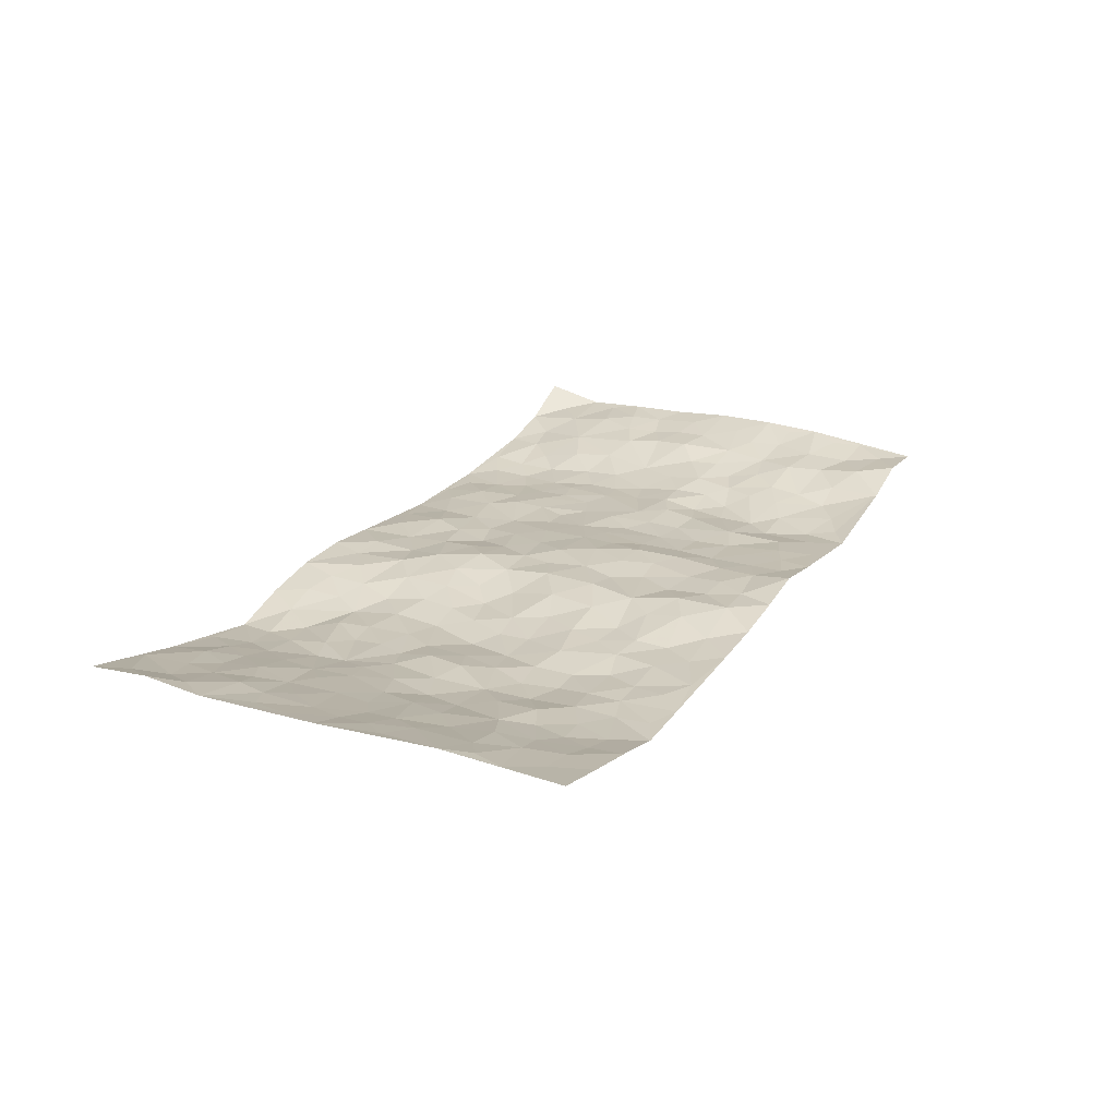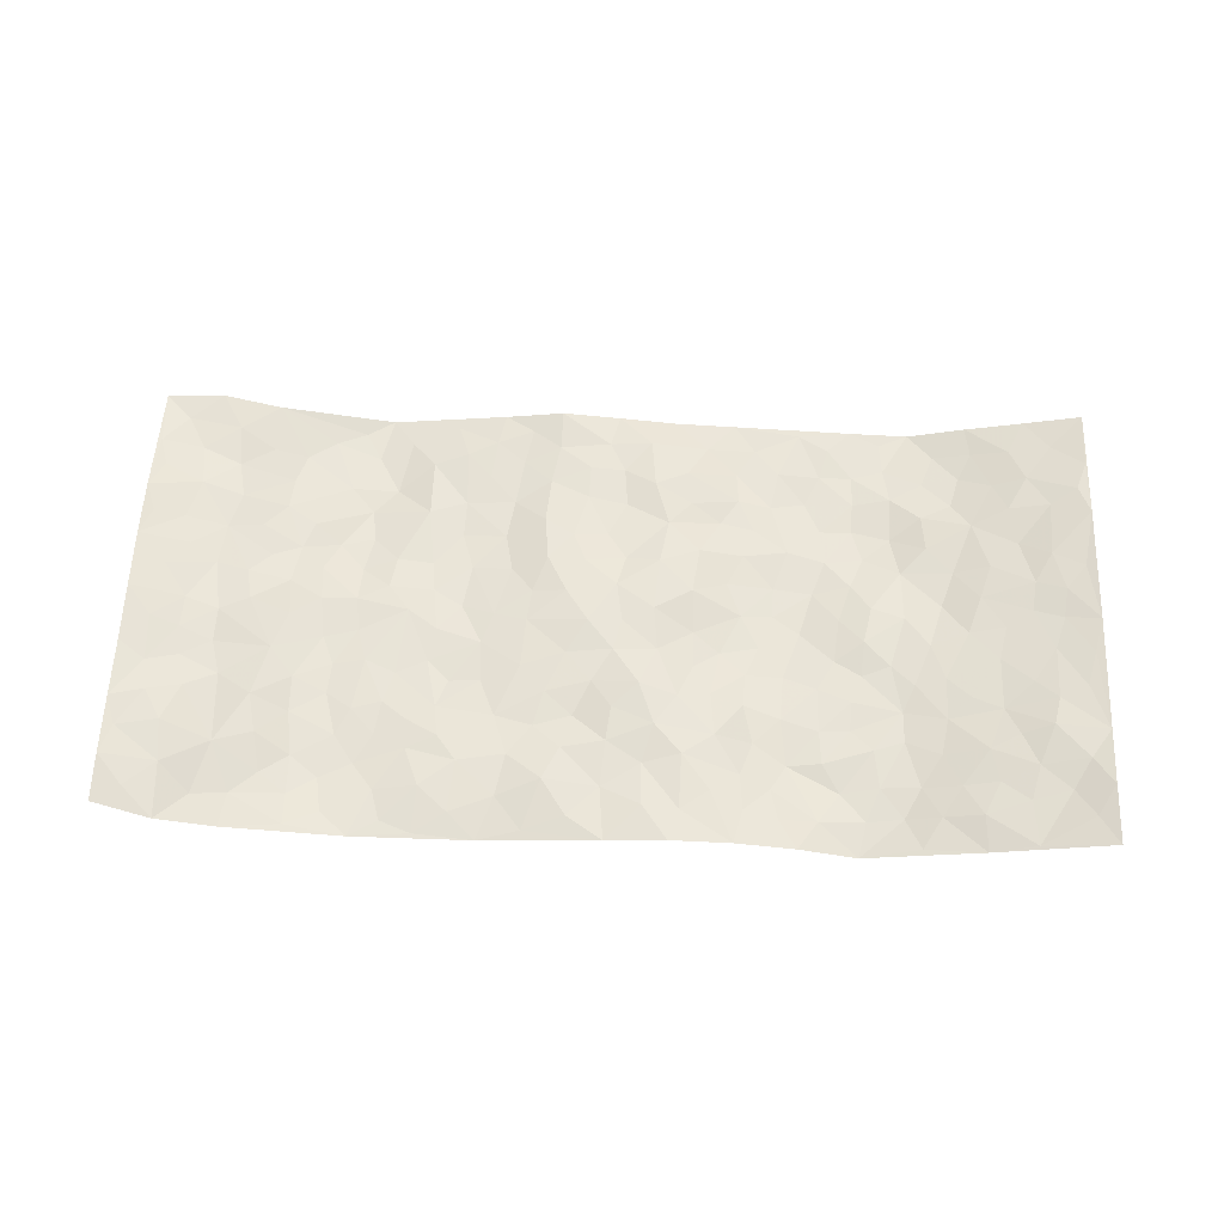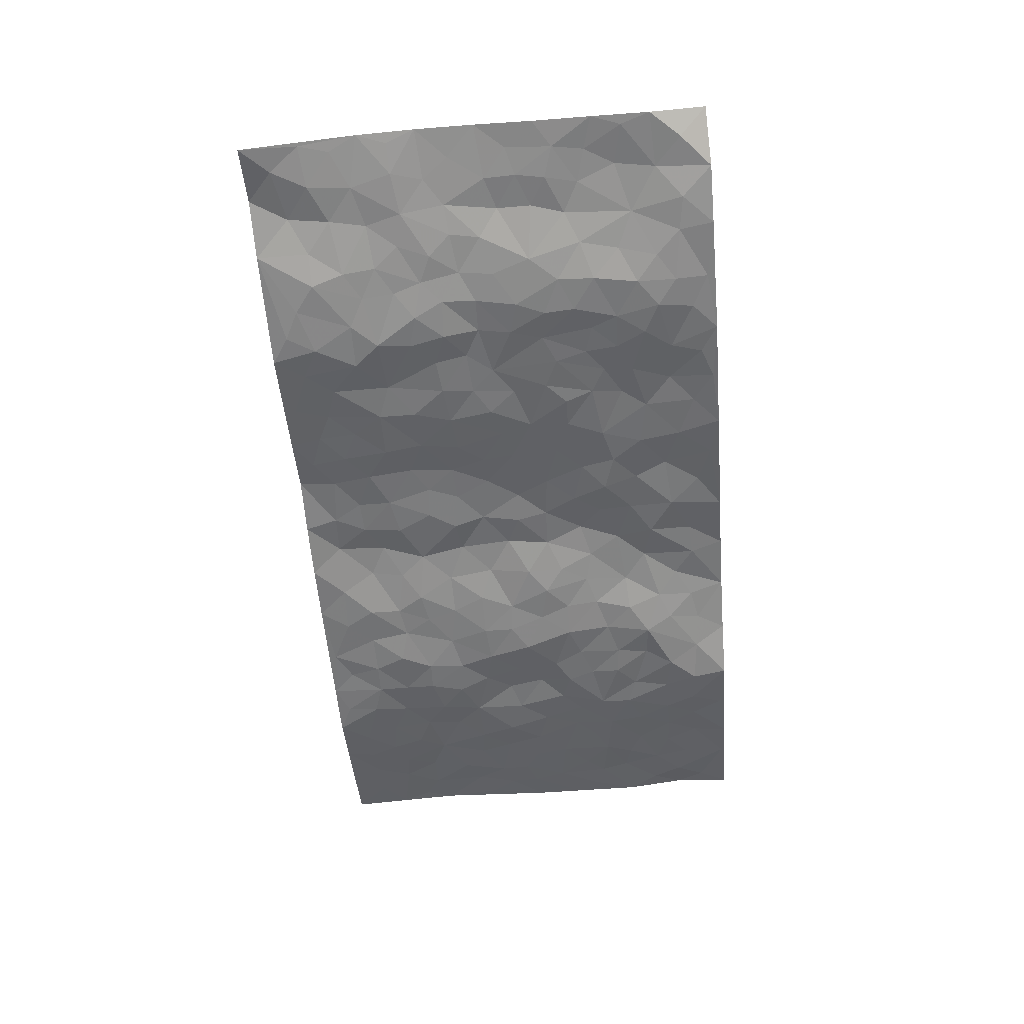
<metadata>
{"format":"obj","ext":"obj","renderer":"f3d","projection":"perspective","resolution":1024,"background":"white","views":[{"elev":22.4,"azim":116.5,"up":"+Z"},{"elev":58.5,"azim":2.3,"up":"+Z"},{"elev":-54.9,"azim":-85.1,"up":"+Z"}]}
</metadata>
<code>
v -0.9669 0.008195 0.07687
v -0.9741 1.001 0.02713
v 0.973 0.00156 0.0632
v 0.9741 1.001 0.05489
v -0.7927 0.3931 0.03138
v -0.974 0.5012 0.06239
v -0.8546 0.3587 0.03308
v 0.001121 0.0021 -0.001724
v -0.9764 0.2526 0.05111
v -0.9191 0.3392 0.04365
v -0.7373 0.003369 -0.004874
v -0.9781 0.1282 0.04461
v -0.7102 0.2932 0.003413
v -0.8574 0.003349 0.02053
v -0.8375 0.2894 0.03603
v -0.4916 0.002104 -0.02448
v -0.9563 0.1903 0.04456
v -0.2938 0.1672 -0.009504
v -0.7732 0.3224 0.02615
v -0.8613 0.1214 0.03172
v -0.9235 0.06562 0.03419
v -0.7979 0.06624 0.005822
v -0.6747 0.1279 -0.01356
v -0.7261 0.07627 -0.00476
v -0.8709 0.2083 0.04157
v -0.9068 0.2715 0.04621
v -0.7681 0.1778 0.01672
v -0.692 0.2102 -0.001277
v -0.8601 0.4892 0.03998
v -0.9753 0.3768 0.05399
v -0.7316 0.997 0.002528
v -0.5382 0.2226 -0.02735
v 0.261 0.1574 -0.009572
v -0.9746 0.752 0.05534
v -0.3675 0.3925 -0.01693
v -0.7792 0.7529 0.02184
v -0.7955 0.8312 0.02149
v -0.5832 0.4424 -0.02197
v -0.6011 0.6047 -0.01642
v -0.4889 0.995 -0.03519
v -0.9525 0.689 0.0525
v -0.6613 0.5622 -0.0007824
v -0.3916 0.7513 -0.01454
v -0.5109 0.2799 -0.02172
v -0.4607 0.2253 -0.02442
v -0.4964 0.1625 -0.03124
v -0.4493 0.6347 -0.02025
v -0.3669 0.5583 -0.01573
v 0.1642 0.4738 -0.008297
v -0.3345 0.221 -0.009895
v -0.2103 0.6092 -0.005484
v -0.3756 0.6273 -0.02103
v -0.3025 0.05813 -0.01643
v -0.6267 0.7091 -0.01134
v -0.3958 0.1943 -0.018
v -0.8683 0.6191 0.03994
v -0.03678 0.348 0.003775
v 0.05806 0.3393 0.01996
v 0.2967 0.451 -0.02361
v -0.09565 0.5506 0.01535
v -0.1653 0.5549 0.003475
v 0.09242 0.6302 0.01597
v -0.6346 0.3466 -0.01747
v -0.7478 0.5741 0.01271
v -0.9469 0.812 0.04314
v -0.5618 0.1295 -0.03275
v -0.3682 0.01286 -0.02344
v -0.7907 0.4668 0.03478
v -0.6196 0.1729 -0.02603
v -0.616 0.01922 -0.01536
v -0.2446 0.002978 -0.02423
v -0.6179 0.08882 -0.02378
v -0.5484 0.05378 -0.02424
v -0.4324 0.0378 -0.02259
v -0.4522 0.1044 -0.02381
v -0.8887 0.6871 0.03651
v -0.9663 0.8761 0.04004
v -0.736 0.5093 0.01214
v -0.002151 0.9977 0.001588
v -0.8011 0.6757 0.02063
v -0.5635 0.3152 -0.0261
v -0.5136 0.4607 -0.02056
v 0.006477 0.5708 0.01407
v -0.04928 0.4821 0.01659
v 0.003961 0.4194 0.01009
v -0.124 0.1284 0.002921
v -0.5706 0.6683 -0.02683
v -0.9107 0.5637 0.05017
v -0.7308 0.6908 0.008215
v -0.4499 0.2968 -0.019
v -0.6334 0.268 -0.02141
v -0.5021 0.6862 -0.02924
v -0.173 0.4839 0.00315
v -0.2622 0.435 -0.009568
v -0.6472 0.6482 -0.007972
v -0.00983 0.1173 -0.003637
v -0.4158 0.5091 -0.01357
v -0.3437 0.2879 -0.01525
v -0.2405 0.5026 -0.006438
v -0.18 0.3812 -0.002035
v -0.9745 0.6267 0.06189
v -0.7053 0.6224 -0.0001839
v -0.8105 0.5804 0.02943
v -0.3635 0.1102 -0.01026
v -0.5223 0.5322 -0.01474
v -0.6842 0.4064 -0.005944
v -0.1289 0.3238 -0.001905
v -0.1482 0.2495 -0.008931
v -0.5187 0.6095 -0.02725
v 0.1085 0.7288 0.007892
v -0.002483 0.2148 0.004597
v -0.07101 0.2733 -0.007198
v 0.005468 0.2881 0.01017
v -0.4301 0.3634 -0.01936
v -0.1959 0.1842 -0.008547
v -0.655 0.4878 -0.007087
v -0.558 0.3812 -0.02433
v -0.4932 0.3913 -0.01938
v -0.3074 0.5228 -0.01672
v -0.2584 0.3497 -0.01363
v -0.3554 0.466 -0.01268
v -0.2258 0.2709 -0.01263
v -0.09011 0.4108 0.005652
v -0.5957 0.5308 -0.01426
v -0.09123 0.1986 3.714e-05
v -0.213 0.09412 -0.01318
v -0.3997 0.258 -0.01615
v -0.9227 0.4388 0.05064
v -0.8632 0.4217 0.03816
v 0.09284 0.4224 0.01024
v 0.2099 0.2377 0.001892
v 0.08337 0.5164 0.01555
v 0.01995 0.4877 0.01075
v 0.1653 0.3926 -0.005345
v 0.7919 0.4977 0.0171
v 0.2182 0.4335 -0.01937
v 0.2659 0.3134 -0.01422
v 0.1609 0.5669 0.005518
v 0.1204 0.9975 -0.01135
v -0.2927 0.6179 -0.01622
v 0.4243 0.8789 -0.0284
v 0.4906 0.9971 -0.02634
v -0.2143 0.779 -0.01087
v -0.05907 0.8629 0.007243
v -0.3219 0.348 -0.01836
v -0.4599 0.5648 -0.01426
v -0.0735 0.05304 -0.001767
v -0.1575 0.02291 -0.01369
v 0.1242 0.002076 0.01024
v 0.01308 0.8596 0.005045
v -0.01704 0.6988 0.003275
v 0.4219 0.1969 -0.02896
v 0.3408 0.2897 -0.02354
v 0.5923 0.5269 -0.01262
v 0.5248 0.5471 -0.01035
v 0.4568 0.1367 -0.03888
v 0.524 0.2289 -0.02615
v 0.414 0.3618 -0.02513
v 0.02281 0.6397 0.005946
v -0.05968 0.6267 0.0124
v -0.1479 0.7284 0.006667
v -0.08732 0.6921 0.008371
v -0.06066 0.79 0.004165
v -0.1376 0.6319 0.01181
v 0.02085 0.7742 0.00205
v 0.2441 0.9977 -0.01658
v -0.01998 0.9258 0.005454
v -0.2699 0.8437 -0.01005
v -0.2001 0.878 -0.004425
v -0.3163 0.7784 -0.01728
v -0.2463 0.9959 -0.003774
v -0.2277 0.6942 -0.01242
v -0.318 0.698 -0.02104
v -0.1408 0.828 0.001807
v -0.1247 0.9961 0.01538
v 0.2163 0.7454 -0.01412
v 0.1737 0.6668 0.001802
v 0.3261 0.5947 -0.02621
v 0.2603 0.5226 -0.0182
v 0.2655 0.6652 -0.01382
v 0.4245 0.7432 -0.03235
v 0.3556 0.6824 -0.02074
v 0.285 0.7325 -0.01798
v 0.06774 0.9293 0.009401
v 0.07843 0.8227 0.01413
v 0.1452 0.8578 0.005114
v 0.2488 0.8723 -0.02005
v 0.3211 0.7925 -0.02039
v 0.2311 0.5951 -0.01299
v -0.8777 0.8682 0.02535
v -0.6821 0.8151 -0.009135
v -0.8655 0.7756 0.0324
v -0.8503 0.9986 0.03624
v -0.9165 0.9411 0.02963
v -0.8044 0.9208 0.02929
v -0.7308 0.8844 0.004358
v -0.606 0.9272 -0.02623
v -0.6633 0.884 -0.02008
v -0.6866 0.7448 -0.001911
v -0.5611 0.812 -0.02846
v -0.6218 0.7795 -0.01522
v -0.5118 0.898 -0.03767
v -0.3927 0.875 -0.0182
v -0.5455 0.9576 -0.03295
v -0.4649 0.8129 -0.03486
v -0.4432 0.9329 -0.02773
v -0.3463 0.9698 -0.01602
v -0.5128 0.758 -0.03502
v -0.3218 0.8984 -0.00959
v -0.26 0.9278 -0.004354
v 0.1557 0.7846 0.0005789
v 0.2535 0.8035 -0.01519
v 0.1868 0.9325 -0.01227
v 0.3924 0.8111 -0.03239
v 0.3367 0.8797 -0.02093
v 0.3815 0.9815 -0.02213
v 0.2878 0.9367 -0.02078
v 0.4421 0.9468 -0.02346
v 0.3803 0.4932 -0.03527
v 0.325 0.5286 -0.02805
v 0.4842 0.6039 -0.02069
v 0.4326 0.6639 -0.02741
v 0.4061 0.5877 -0.03133
v 0.3522 0.1904 -0.03342
v 0.482 0.3354 -0.02554
v 0.4595 0.5224 -0.02151
v 0.346 0.3877 -0.02911
v -0.1254 0.9127 0.006517
v -0.185 0.9556 0.001993
v 0.3209 0.1332 -0.02173
v 0.6125 0.01655 -0.02067
v 0.2009 0.3333 -0.00395
v 0.2704 0.3847 -0.01888
v 0.5855 0.2496 -0.02688
v 0.7332 0.9985 -0.0001615
v 0.9752 0.2506 0.05782
v 0.4925 0.811 -0.02808
v 0.7189 0.4882 0.003881
v 0.4895 0.7459 -0.03282
v 0.9763 0.5006 0.05937
v 0.6702 0.2956 -0.008705
v 0.509 0.4681 -0.01169
v 0.778 0.3119 0.01237
v 0.562 0.4167 -0.01815
v 0.4915 0.004161 -0.04461
v 0.09067 0.2515 0.01426
v 0.5074 0.07916 -0.04071
v 0.1349 0.3188 0.008791
v 0.4166 0.2671 -0.02716
v 0.8701 0.266 0.04307
v 0.6422 0.4628 -0.007291
v 0.5805 0.08427 -0.03284
v 0.4489 0.4263 -0.02415
v 0.6083 0.3731 -0.01477
v 0.2856 0.2326 -0.02134
v 0.479 0.2725 -0.03049
v 0.2667 0.07873 -0.003747
v 0.3716 0.003362 -0.01213
v 0.2487 0.002411 0.007203
v 0.2032 0.1146 0.005064
v 0.06916 0.1697 0.001363
v 0.1463 0.1893 0.0102
v 0.6146 0.1496 -0.02376
v 0.7771 0.4239 0.01361
v 0.747 0.2226 0.01246
v 0.6513 0.08273 -0.01246
v 0.6699 0.3859 -0.004624
v 0.7184 0.3405 0.002902
v 0.8835 0.3268 0.04045
v 0.7454 0.5682 0.01206
v 0.6922 0.1474 -0.003186
v 0.7624 0.1513 0.01285
v 0.8393 0.3683 0.02794
v 0.9399 0.35 0.0502
v 0.8854 0.4393 0.03641
v 0.5837 0.3147 -0.02425
v 0.8185 0.1071 0.02515
v 0.3352 0.06428 -0.01177
v 0.4134 0.07024 -0.02729
v 0.07206 0.07781 0.007213
v 0.1443 0.072 0.004067
v 0.9736 0.7513 0.0672
v 0.73 0.08082 0.009637
v 0.6563 0.2176 -0.01196
v 0.9585 0.4252 0.05473
v 0.9061 0.5098 0.04144
v 0.807 0.2514 0.02356
v 0.5348 0.1502 -0.0332
v 0.7333 0.003261 0.004233
v 0.5033 0.3951 -0.02498
v 0.9347 0.06413 0.05526
v 0.9716 0.1263 0.06955
v 0.8378 0.1813 0.03072
v 0.8961 0.1251 0.03988
v 0.8266 0.0102 0.02754
v 0.9331 0.1887 0.05381
v 0.6682 0.5563 -0.009853
v 0.6937 0.6334 -0.002854
v 0.5869 0.636 -0.01601
v 0.8259 0.6923 0.02675
v 0.6326 0.7712 -0.007955
v 0.9541 0.6259 0.05769
v 0.7677 0.6424 0.01667
v 0.8542 0.5958 0.03487
v 0.7339 0.7443 0.01095
v 0.8463 0.5313 0.02865
v 0.9144 0.5747 0.04807
v 0.8897 0.6602 0.04616
v 0.641 0.6925 -0.004387
v 0.5681 0.7235 -0.02573
v 0.5114 0.674 -0.028
v 0.8514 0.8534 0.03436
v 0.7142 0.8708 -0.005728
v 0.8106 0.7776 0.029
v 0.8946 0.7792 0.04691
v 0.7807 0.8446 0.0139
v 0.971 0.876 0.06051
v 0.696 0.802 -0.004738
v 0.9495 0.813 0.06113
v 0.7425 0.9316 0.0006332
v 0.8539 0.9997 0.02671
v 0.6138 0.9971 -0.03027
v 0.8193 0.9268 0.02297
v 0.9045 0.9294 0.04099
v 0.6638 0.9337 -0.01914
v 0.5588 0.9002 -0.02879
v 0.493 0.8803 -0.02905
v 0.5521 0.9685 -0.02942
v 0.5712 0.8212 -0.01872
v 0.6383 0.86 -0.01577
f 29 6 128
f 12 21 20
f 26 10 9
f 55 45 46
f 27 19 15
f 26 9 17
f 101 6 88
f 12 1 21
f 7 15 19
f 125 86 96
f 84 123 85
f 129 29 128
f 25 27 15
f 12 20 17
f 73 75 66
f 22 14 11
f 26 17 25
f 9 12 17
f 25 15 26
f 5 129 7
f 52 146 48
f 55 18 50
f 7 19 5
f 20 27 25
f 124 82 105
f 41 76 34
f 20 14 22
f 14 20 21
f 14 21 1
f 24 22 11
f 24 27 22
f 72 66 69
f 69 32 91
f 70 24 11
f 24 23 27
f 17 20 25
f 27 20 22
f 10 15 7
f 10 26 15
f 23 28 27
f 27 13 19
f 28 23 69
f 13 27 28
f 119 121 94
f 10 7 129
f 6 30 128
f 9 10 30
f 36 192 80
f 80 102 89
f 118 81 44
f 64 103 78
f 115 126 86
f 45 32 46
f 91 63 13
f 129 68 29
f 95 87 54
f 95 54 199
f 202 40 204
f 82 97 105
f 29 88 6
f 18 55 104
f 148 126 71
f 38 82 124
f 50 18 122
f 117 82 38
f 5 19 106
f 82 117 118
f 80 64 102
f 127 45 55
f 194 77 190
f 98 35 114
f 39 124 105
f 127 50 98
f 106 19 13
f 66 75 46
f 39 95 42
f 63 117 38
f 95 89 102
f 101 56 76
f 51 140 99
f 18 53 126
f 62 83 132
f 45 127 90
f 112 113 57
f 103 29 68
f 130 85 58
f 109 39 105
f 35 94 121
f 113 246 58
f 151 165 163
f 120 100 94
f 114 127 98
f 192 190 65
f 95 39 87
f 36 191 37
f 67 104 74
f 56 101 88
f 13 63 106
f 192 34 76
f 268 241 243
f 108 115 125
f 93 84 60
f 133 84 85
f 156 288 157
f 101 76 41
f 80 103 64
f 105 97 146
f 99 61 51
f 92 109 47
f 125 96 111
f 158 227 153
f 75 104 55
f 69 66 32
f 81 91 32
f 106 78 68
f 42 64 78
f 77 34 65
f 24 70 72
f 75 73 16
f 16 71 67
f 2 34 77
f 13 28 91
f 103 56 88
f 56 80 76
f 72 69 23
f 11 16 70
f 16 73 70
f 16 67 74
f 115 18 126
f 24 72 23
f 73 72 70
f 16 74 75
f 72 73 66
f 32 45 44
f 84 83 60
f 66 46 32
f 78 106 116
f 117 63 81
f 67 53 104
f 103 68 78
f 69 91 28
f 36 80 89
f 106 38 116
f 106 68 5
f 81 118 117
f 62 132 138
f 32 44 81
f 53 67 71
f 57 58 85
f 123 100 107
f 93 60 61
f 33 230 224
f 8 96 147
f 132 133 130
f 140 48 119
f 93 100 123
f 122 98 50
f 164 60 160
f 53 71 126
f 125 112 108
f 193 194 195
f 75 55 46
f 63 91 81
f 56 103 80
f 196 198 31
f 18 104 53
f 121 48 97
f 38 106 63
f 118 97 82
f 97 35 121
f 51 172 140
f 130 134 49
f 87 39 109
f 288 252 263
f 97 114 35
f 47 43 92
f 57 113 58
f 248 130 58
f 34 101 41
f 114 90 127
f 116 124 42
f 145 94 35
f 118 114 97
f 167 79 175
f 98 145 35
f 85 123 57
f 43 47 52
f 199 36 89
f 42 78 116
f 159 83 62
f 88 29 103
f 74 104 75
f 118 44 90
f 173 140 172
f 42 95 102
f 190 192 37
f 65 190 77
f 89 95 199
f 125 111 112
f 92 87 109
f 18 115 122
f 177 180 176
f 112 57 107
f 109 105 146
f 93 94 100
f 285 286 275
f 96 86 147
f 137 232 131
f 57 123 107
f 87 92 208
f 49 134 136
f 132 130 49
f 161 164 162
f 50 127 55
f 122 108 107
f 122 107 100
f 48 140 52
f 118 90 114
f 99 119 94
f 123 84 93
f 36 37 192
f 48 121 119
f 120 122 100
f 39 42 124
f 38 124 116
f 248 58 246
f 44 45 90
f 98 122 120
f 146 52 47
f 94 93 99
f 168 209 170
f 212 183 188
f 202 197 200
f 42 102 64
f 107 108 112
f 99 93 61
f 8 280 96
f 112 111 113
f 125 115 86
f 115 108 122
f 128 30 10
f 5 68 129
f 10 129 128
f 132 49 138
f 83 84 133
f 130 133 85
f 83 133 132
f 248 134 130
f 156 152 224
f 151 110 165
f 212 186 211
f 153 224 249
f 254 251 244
f 246 261 262
f 225 158 249
f 49 136 179
f 185 184 150
f 214 188 181
f 181 188 182
f 161 163 174
f 143 170 172
f 110 211 185
f 184 79 167
f 174 228 169
f 62 110 159
f 163 150 144
f 210 169 229
f 170 143 168
f 176 211 110
f 98 120 145
f 94 145 120
f 48 146 97
f 109 146 47
f 148 86 126
f 147 86 148
f 71 8 148
f 8 147 148
f 244 276 254
f 232 136 134
f 174 143 161
f 60 83 160
f 163 162 151
f 159 160 83
f 261 281 262
f 259 281 149
f 219 220 59
f 246 113 111
f 33 255 131
f 157 256 152
f 137 255 153
f 230 278 279
f 262 260 33
f 154 155 242
f 131 255 137
f 248 131 232
f 281 280 149
f 259 258 278
f 220 179 59
f 159 151 160
f 162 160 151
f 164 61 60
f 228 174 144
f 144 174 163
f 159 110 151
f 161 172 164
f 186 184 185
f 161 162 163
f 61 164 51
f 160 162 164
f 187 217 213
f 150 163 165
f 205 202 200
f 79 184 139
f 170 43 173
f 174 169 143
f 161 143 172
f 167 144 150
f 176 180 183
f 172 170 173
f 223 226 221
f 185 150 165
f 99 140 119
f 207 206 203
f 172 51 164
f 43 52 173
f 173 52 140
f 167 175 228
f 228 229 169
f 210 168 169
f 177 110 62
f 189 138 179
f 62 138 177
f 136 232 233
f 181 182 222
f 150 184 167
f 178 180 189
f 49 179 138
f 177 138 189
f 180 178 182
f 178 179 220
f 307 308 304
f 222 223 221
f 215 187 188
f 176 183 212
f 187 213 186
f 214 215 188
f 185 211 186
f 237 181 239
f 182 188 183
f 110 185 165
f 216 215 141
f 211 176 212
f 182 183 180
f 176 110 177
f 213 184 186
f 178 189 179
f 177 189 180
f 195 190 37
f 197 198 200
f 195 194 190
f 34 192 65
f 80 192 76
f 37 196 195
f 194 2 77
f 193 2 194
f 196 37 191
f 31 193 195
f 198 196 191
f 31 195 196
f 199 201 191
f 197 204 31
f 198 191 201
f 31 198 197
f 201 199 54
f 36 199 191
f 54 208 201
f 208 43 205
f 208 54 87
f 198 201 200
f 206 205 203
f 43 170 203
f 210 207 209
f 40 202 206
f 31 204 40
f 197 202 204
f 208 205 200
f 43 203 205
f 205 206 202
f 203 209 207
f 171 40 207
f 40 206 207
f 208 200 201
f 43 208 92
f 170 209 203
f 168 143 169
f 207 210 171
f 168 210 209
f 188 187 212
f 212 187 186
f 166 139 213
f 184 213 139
f 237 214 181
f 215 214 141
f 216 141 218
f 213 217 166
f 142 166 216
f 217 216 166
f 187 215 217
f 216 217 215
f 237 141 214
f 142 216 218
f 223 222 182
f 179 136 59
f 223 220 219
f 267 238 251
f 237 327 141
f 223 182 178
f 158 290 253
f 220 223 178
f 59 233 227
f 233 59 136
f 248 246 131
f 153 249 158
f 251 254 267
f 223 219 226
f 111 261 246
f 297 251 238
f 276 256 157
f 167 228 144
f 229 228 175
f 175 171 229
f 229 171 210
f 260 257 33
f 265 271 272
f 266 289 283
f 269 243 250
f 249 224 152
f 266 283 271
f 227 233 137
f 253 227 158
f 325 313 320
f 135 264 275
f 310 329 239
f 270 298 297
f 249 256 225
f 275 273 269
f 311 222 221
f 155 154 299
f 234 276 157
f 310 311 299
f 222 239 181
f 221 226 155
f 266 263 252
f 242 290 244
f 264 273 275
f 273 264 243
f 242 244 154
f 276 290 225
f 288 234 157
f 240 282 302
f 275 286 306
f 225 290 158
f 234 263 284
f 241 254 276
f 233 232 137
f 137 153 227
f 264 135 238
f 244 251 154
f 260 259 257
f 227 253 219
f 33 224 255
f 154 297 299
f 240 302 307
f 297 154 251
f 264 268 243
f 253 226 219
f 271 284 263
f 277 294 293
f 290 242 253
f 241 234 284
f 59 227 219
f 242 155 226
f 252 245 231
f 157 152 156
f 257 230 33
f 152 256 249
f 278 230 257
f 262 33 131
f 224 153 255
f 259 278 257
f 134 248 232
f 230 279 224
f 96 261 111
f 261 96 280
f 280 281 261
f 246 262 131
f 252 247 245
f 268 267 241
f 283 277 272
f 288 247 252
f 275 274 285
f 295 291 294
f 267 268 264
f 263 234 288
f 309 310 299
f 290 276 244
f 283 272 271
f 267 254 241
f 265 243 241
f 236 240 285
f 297 238 270
f 303 305 298
f 241 276 234
f 221 155 299
f 272 277 293
f 250 243 287
f 286 285 240
f 284 271 265
f 271 263 266
f 295 3 291
f 225 256 276
f 241 284 265
f 289 266 231
f 3 292 291
f 321 235 323
f 293 294 296
f 279 278 258
f 245 279 258
f 279 156 224
f 260 281 259
f 280 8 149
f 262 281 260
f 231 266 252
f 267 264 238
f 306 304 270
f 283 289 295
f 243 269 273
f 236 269 250
f 294 292 296
f 274 236 285
f 269 274 275
f 250 287 293
f 245 289 231
f 236 274 269
f 156 279 247
f 242 226 253
f 247 279 245
f 243 265 287
f 288 156 247
f 265 272 293
f 296 292 236
f 293 287 265
f 295 294 277
f 277 283 295
f 236 250 296
f 289 3 295
f 292 294 291
f 293 296 250
f 300 304 308
f 325 320 235
f 329 330 326
f 270 304 303
f 270 303 298
f 309 305 301
f 135 306 270
f 299 297 298
f 298 309 299
f 238 135 270
f 300 314 305
f 303 300 305
f 304 306 307
f 300 303 304
f 282 319 315
f 322 325 235
f 275 306 135
f 307 306 286
f 240 307 286
f 308 307 302
f 302 282 308
f 308 282 315
f 305 309 298
f 310 309 301
f 310 301 329
f 310 239 311
f 222 311 239
f 299 311 221
f 319 312 315
f 312 323 316
f 301 305 318
f 305 314 316
f 300 308 315
f 316 314 312
f 312 314 315
f 315 314 300
f 323 312 324
f 316 313 318
f 282 4 317
f 330 313 325
f 4 321 324
f 235 320 323
f 282 317 319
f 312 319 317
f 326 325 322
f 316 320 313
f 316 318 305
f 142 218 327
f 327 218 141
f 316 323 320
f 324 312 317
f 4 324 317
f 321 323 324
f 318 313 330
f 328 326 322
f 326 327 329
f 329 327 237
f 326 328 327
f 322 142 328
f 327 328 142
f 329 237 239
f 301 318 330
f 326 330 325
f 330 329 301

</code>
